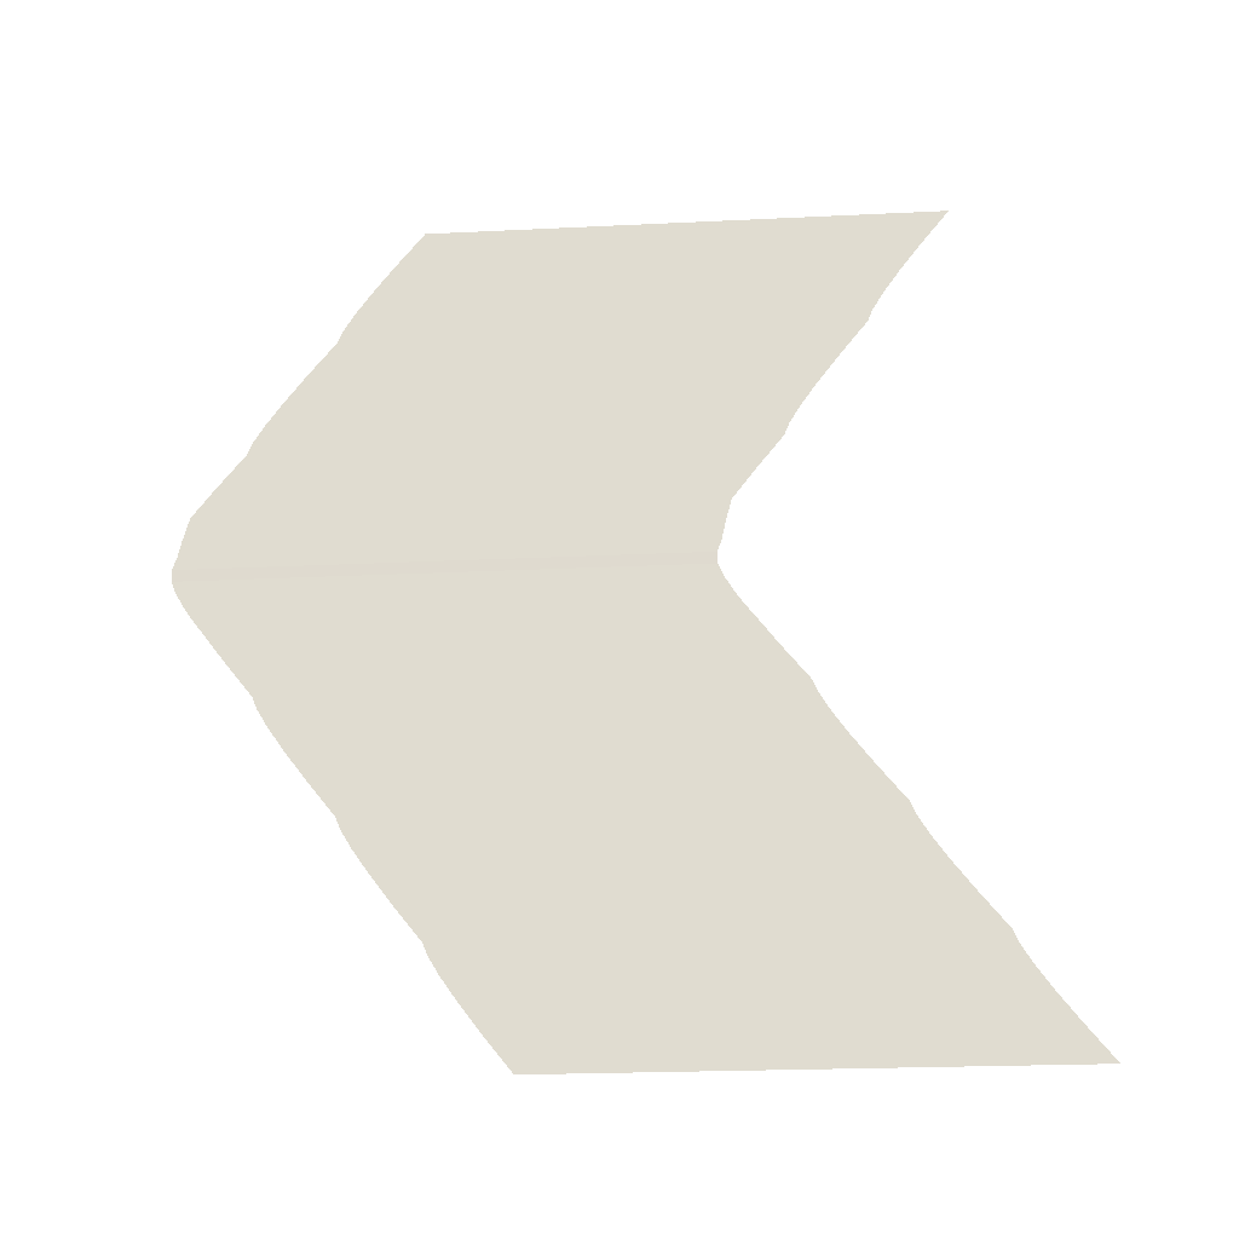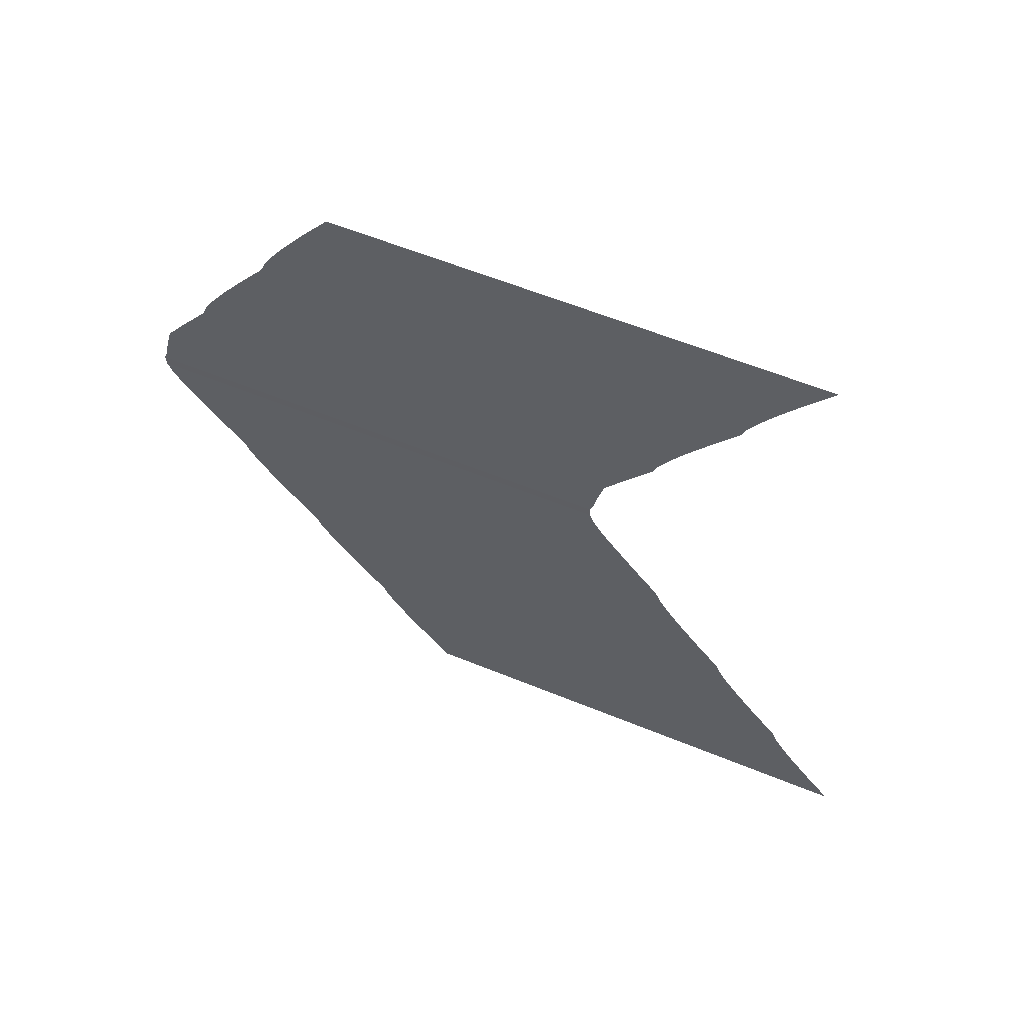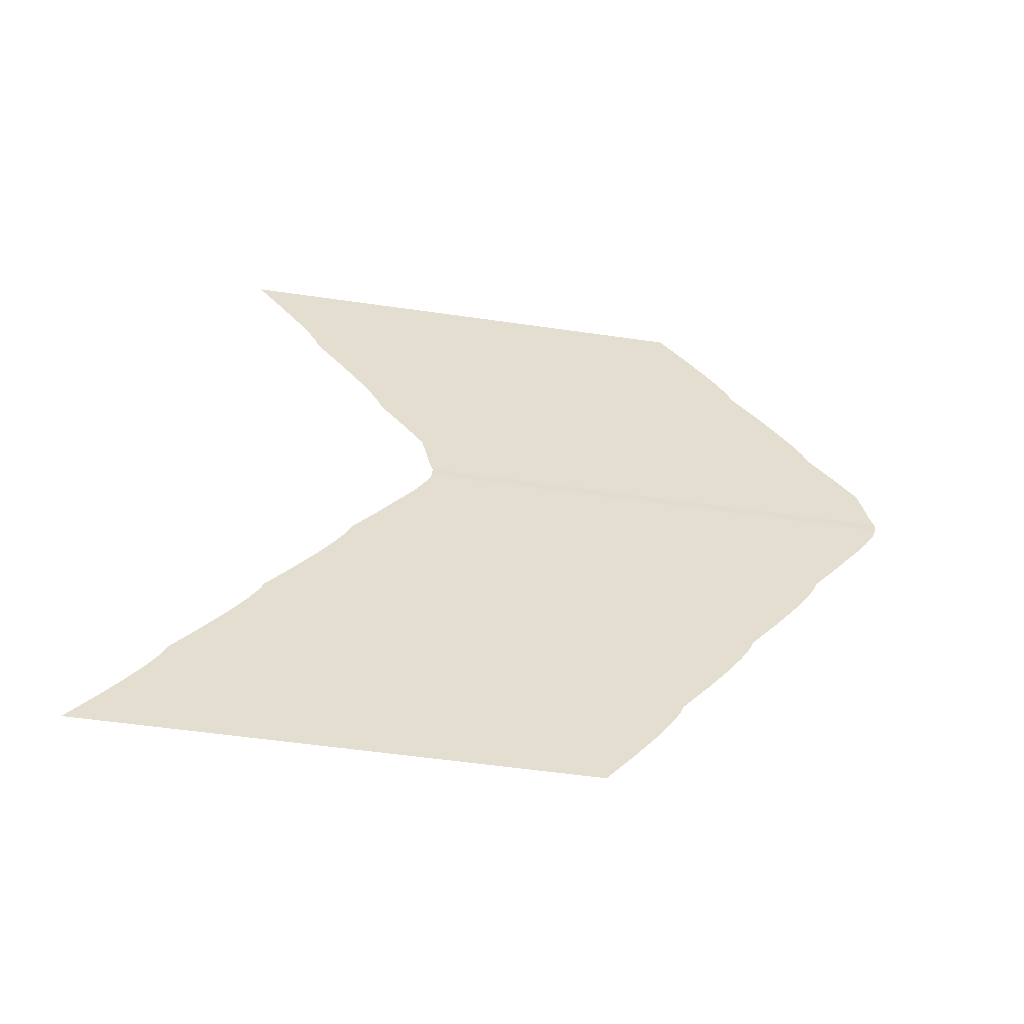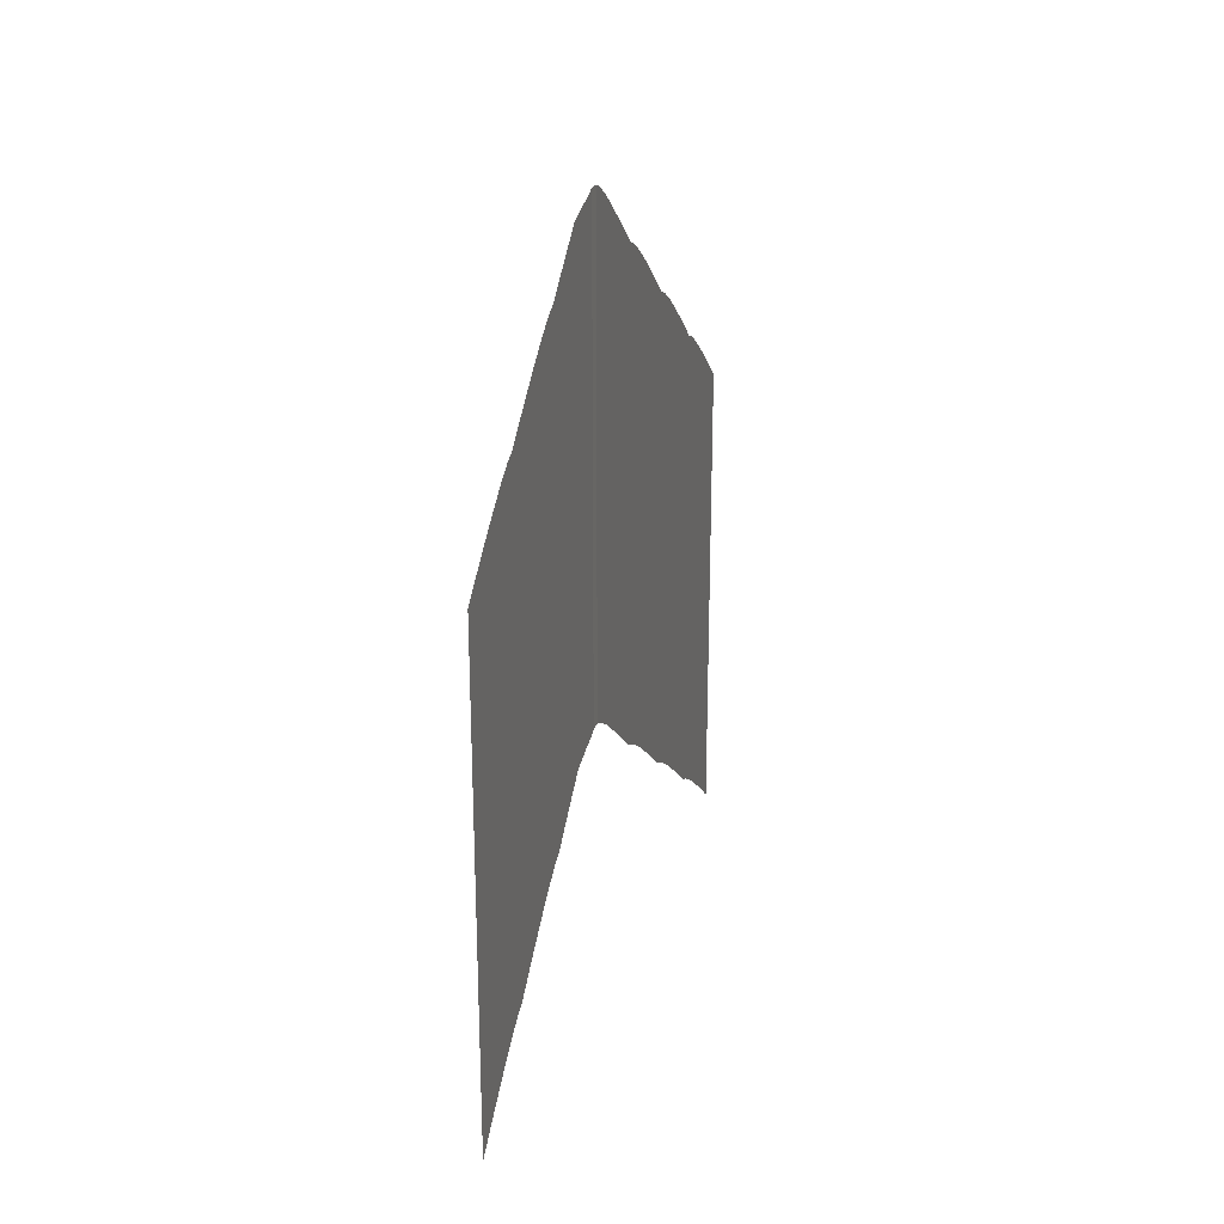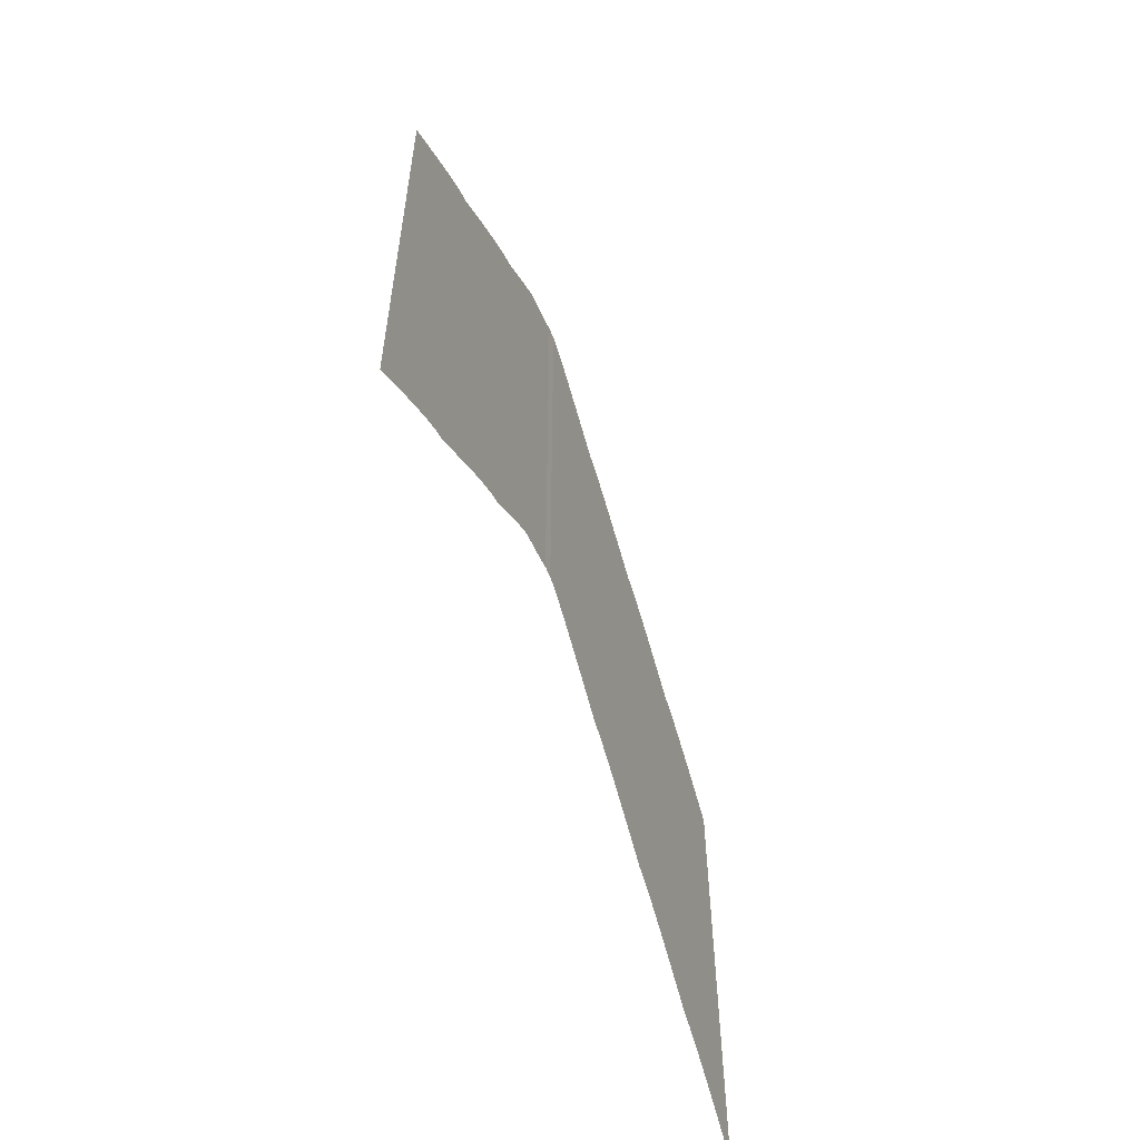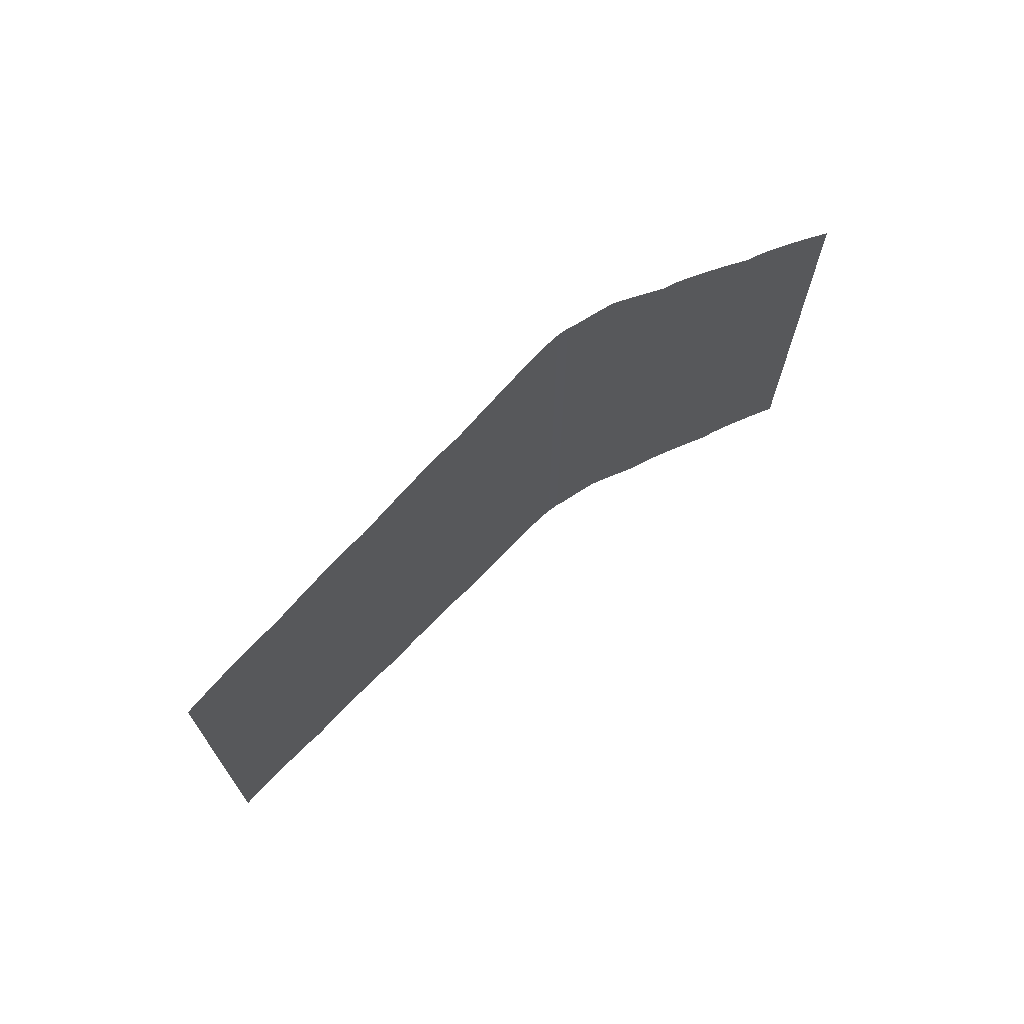
<metadata>
{"format":"obj","ext":"obj","renderer":"f3d","projection":"perspective","resolution":1024,"background":"white","views":[{"elev":-22.6,"azim":-85.2,"up":"+Z"},{"elev":59.4,"azim":-67.2,"up":"+Z"},{"elev":-54.8,"azim":81.3,"up":"+Z"},{"elev":25.1,"azim":15.0,"up":"+Y"},{"elev":-57.8,"azim":21.1,"up":"+Y"},{"elev":71.5,"azim":-126.6,"up":"+Y"}]}
</metadata>
<code>
g default
v -334.2 -95.26 1
v -334.1 -95.35 -1
v -334.2 -96 3
v -334.2 -96.63 6
v -334.2 -97.69 10
v -334.2 -101.5 15
v -334.2 -106.3 21
v -334.2 -107.1 23
v -334.2 -108.9 26
v -334.2 -111.7 30
v -334.2 -115.5 35
v -334.2 -120.3 41
v -334.2 -121.1 43
v -334.2 -122.9 46
v -334.2 -125.7 50
v -334.2 -129.5 55
v -334.2 -134.3 61
v -334.1 -96.15 -3
v -334.1 -97.95 -6
v -334.1 -100.9 -10
v -334.1 -104.7 -15
v -334.1 -109.5 -21
v -334.1 -110.3 -23
v -334.1 -112.1 -26
v -334.1 -114.9 -30
v -334.1 -118.7 -35
v -334.1 -123.5 -41
v -334.1 -124.3 -43
v -334.1 -126.1 -46
v -334.1 -128.9 -50
v -334.1 -132.7 -55
v -334.1 -137.5 -61
v -334.1 -138.3 -63
v -334.1 -140.1 -66
v -334.1 -142.9 -70
v -334.1 -146.7 -75
v -334.1 -151.5 -81
v -334.1 -97.05 -4.5
v -334.1 -99.36 -8
v -334.2 -182.3 1
v -334.1 -182.3 -1
v -334.2 -183 3
v -334.2 -183.6 6
v -334.2 -184.7 10
v -334.2 -188.5 15
v -334.2 -193.3 21
v -334.2 -194.1 23
v -334.2 -195.9 26
v -334.2 -198.7 30
v -334.2 -202.5 35
v -334.2 -207.3 41
v -334.2 -208.1 43
v -334.2 -209.9 46
v -334.2 -212.7 50
v -334.2 -216.5 55
v -334.2 -221.3 61
v -334.1 -183.1 -3
v -334.1 -184 -4.5
v -334.1 -184.9 -6
v -334.1 -186.4 -8
v -334.1 -187.9 -10
v -334.1 -191.7 -15
v -334.1 -196.5 -21
v -334.1 -197.3 -23
v -334.1 -199.1 -26
v -334.1 -201.9 -30
v -334.1 -205.7 -35
v -334.1 -210.5 -41
v -334.1 -211.3 -43
v -334.1 -213.1 -46
v -334.1 -215.9 -50
v -334.1 -219.7 -55
v -334.1 -224.5 -61
v -334.1 -225.3 -63
v -334.1 -227.1 -66
v -334.1 -229.9 -70
v -334.1 -233.7 -75
v -334.1 -238.5 -81
g hillSide_05
f 2 1 40 41
f 1 3 42 40
f 3 4 43 42
f 4 5 44 43
f 5 6 45 44
f 6 7 46 45
f 7 8 47 46
f 8 9 48 47
f 9 10 49 48
f 10 11 50 49
f 11 12 51 50
f 12 13 52 51
f 13 14 53 52
f 14 15 54 53
f 15 16 55 54
f 16 17 56 55
f 18 2 41 57
f 38 18 57 58
f 39 19 59 60
f 21 20 61 62
f 22 21 62 63
f 23 22 63 64
f 24 23 64 65
f 25 24 65 66
f 26 25 66 67
f 27 26 67 68
f 28 27 68 69
f 29 28 69 70
f 30 29 70 71
f 31 30 71 72
f 32 31 72 73
f 33 32 73 74
f 34 33 74 75
f 35 34 75 76
f 36 35 76 77
f 37 36 77 78
f 19 38 58 59
f 20 39 60 61

</code>
